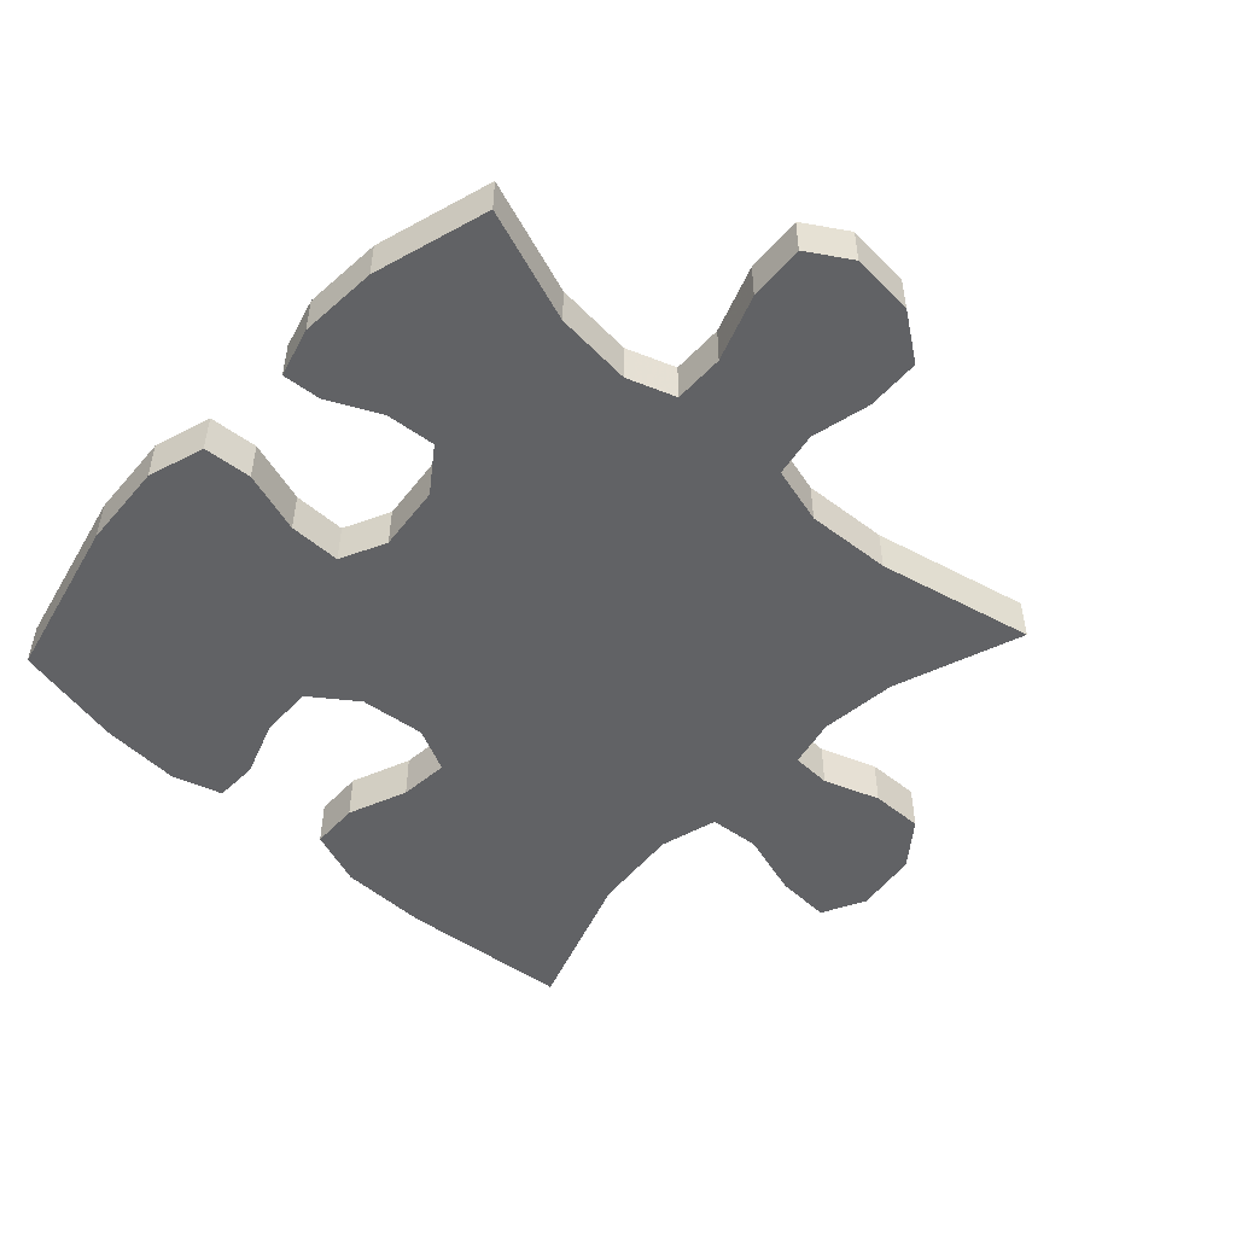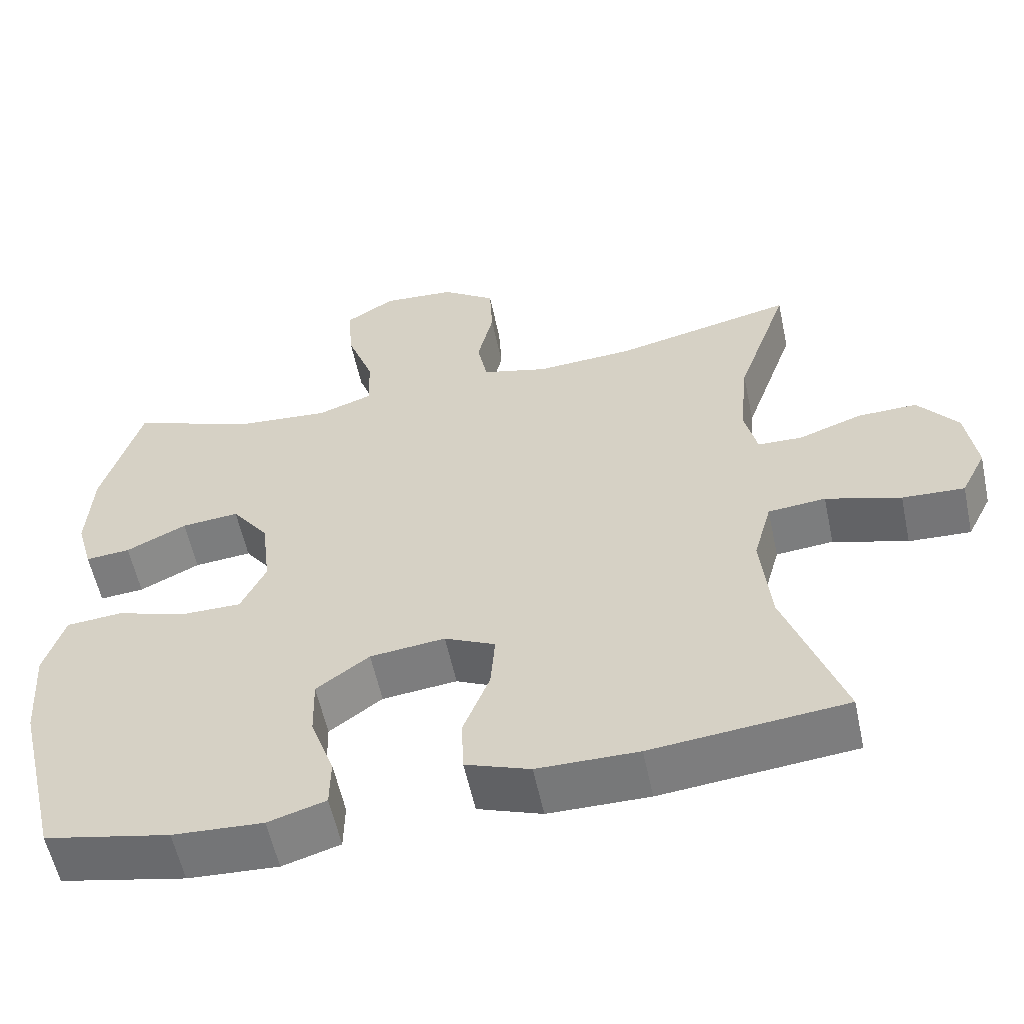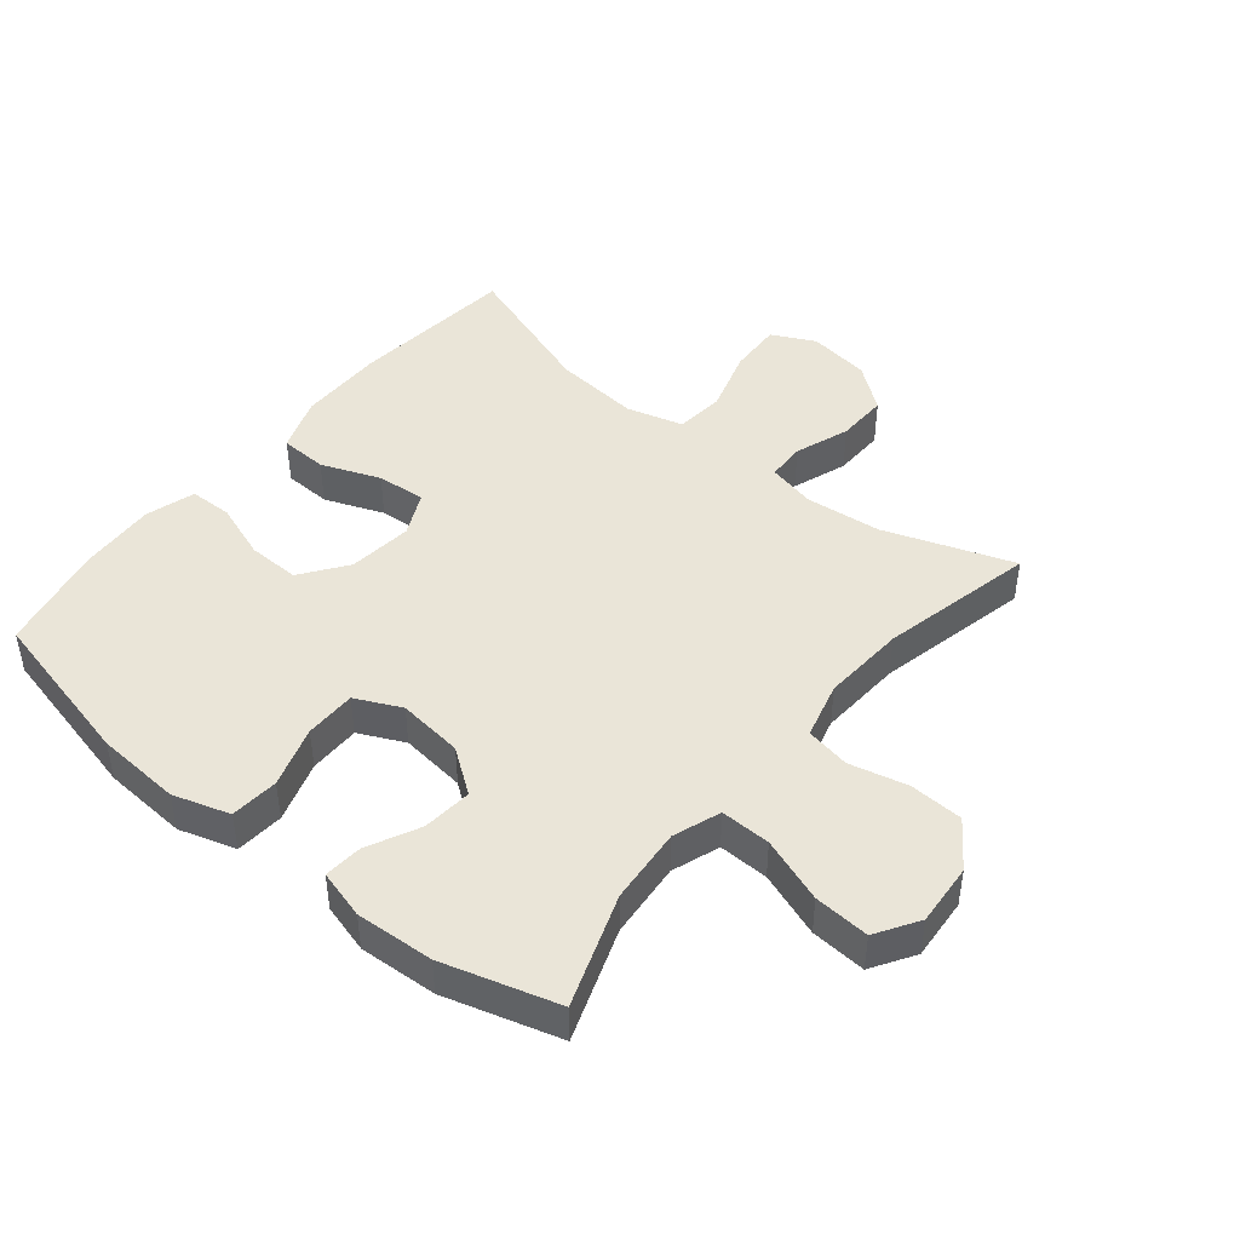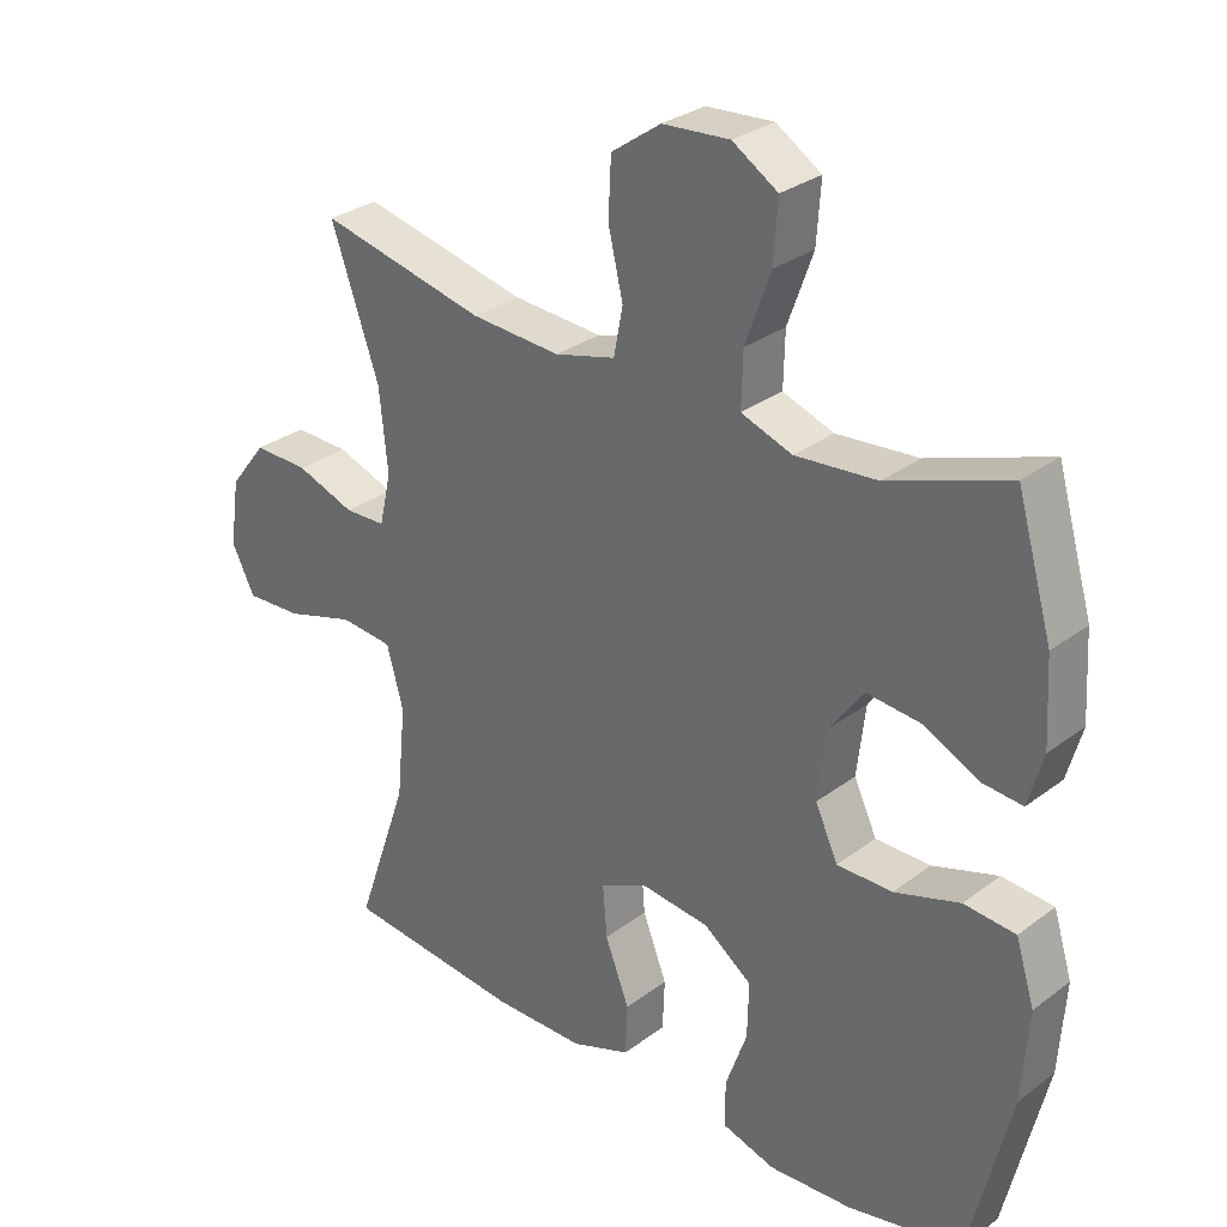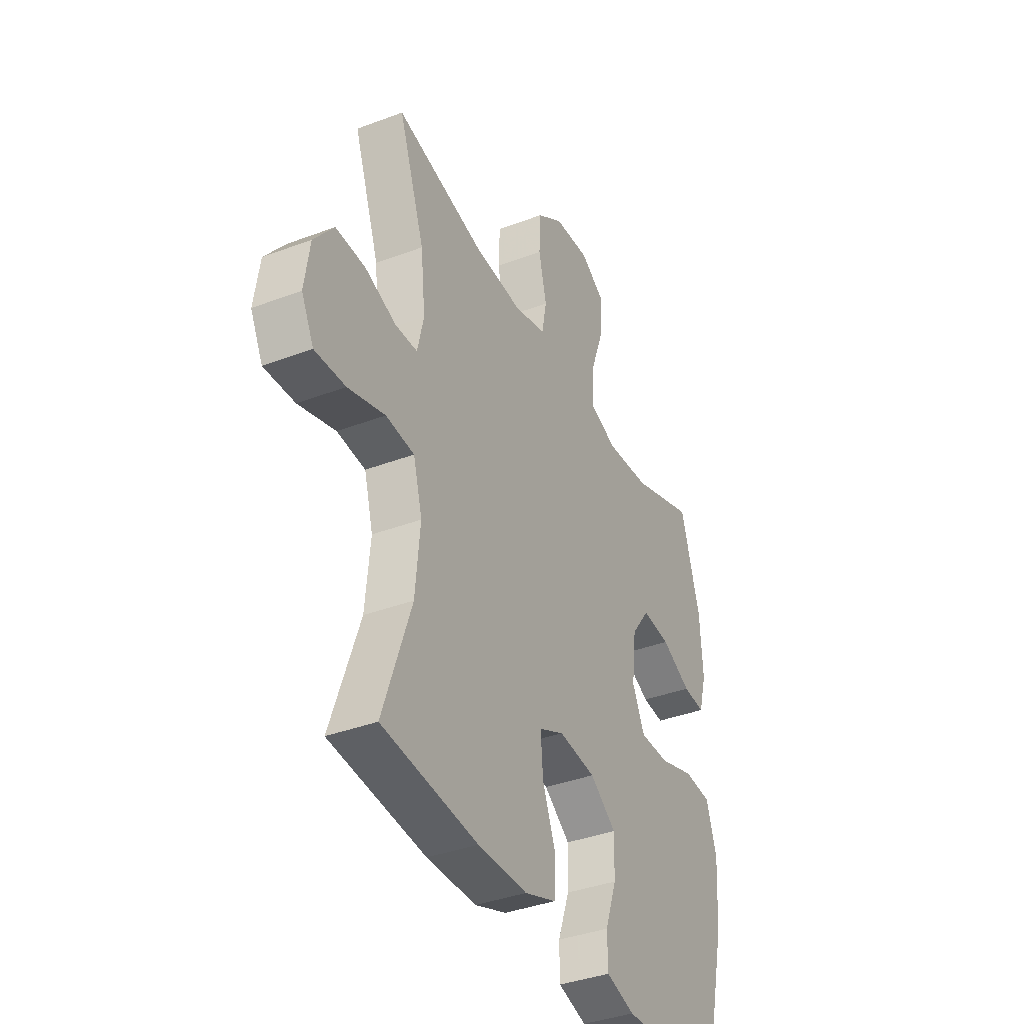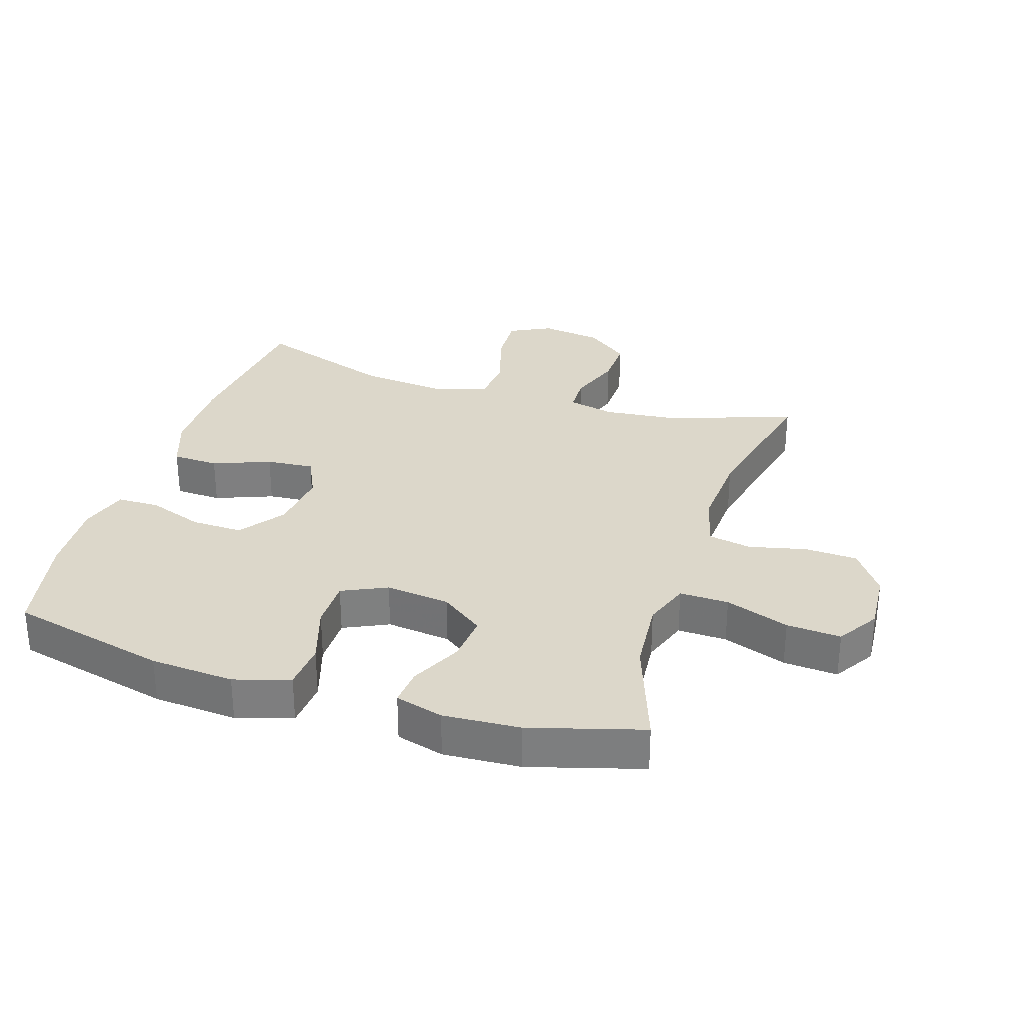
<metadata>
{"format":"obj","ext":"obj","renderer":"f3d","projection":"perspective","resolution":1024,"background":"white","views":[{"elev":-50.6,"azim":-43.1,"up":"+Y"},{"elev":-57.5,"azim":12.0,"up":"+Z"},{"elev":45.0,"azim":-50.8,"up":"+Y"},{"elev":29.9,"azim":-137.5,"up":"+Z"},{"elev":-37.8,"azim":115.8,"up":"+Z"},{"elev":30.5,"azim":-72.3,"up":"+Y"}]}
</metadata>
<code>
v -0.5 0.07 0.5
v -0.328 0.07 0.439
v -0.211 0.07 0.429
v -0.138 0.07 0.455
v -0.14 0.07 0.532
v -0.176 0.07 0.632
v -0.182 0.07 0.717
v -0.117 0.07 0.758
v -0.021 0.07 0.751
v 0.05 0.07 0.701
v 0.054 0.07 0.619
v 0.033 0.07 0.529
v 0.046 0.07 0.461
v 0.133 0.07 0.438
v 0.262 0.07 0.446
v 0.5 0.07 0.5
v 0.431 0.07 0.303
v 0.419 0.07 0.186
v 0.436 0.07 0.112
v 0.495 0.07 0.11
v 0.579 0.07 0.14
v 0.658 0.07 0.142
v 0.711 0.07 0.074
v 0.725 0.07 -0.022
v 0.692 0.07 -0.088
v 0.61 0.07 -0.084
v 0.511 0.07 -0.054
v 0.435 0.07 -0.061
v 0.411 0.07 -0.148
v 0.424 0.07 -0.281
v 0.5 0.07 -0.5
v 0.244 0.07 -0.526
v 0.111 0.07 -0.525
v 0.026 0.07 -0.494
v 0.023 0.07 -0.421
v 0.058 0.07 -0.331
v 0.064 0.07 -0.256
v -0.003 0.07 -0.224
v -0.102 0.07 -0.235
v -0.172 0.07 -0.286
v -0.17 0.07 -0.366
v -0.139 0.07 -0.453
v -0.14 0.07 -0.519
v -0.216 0.07 -0.542
v -0.335 0.07 -0.535
v -0.5 0.07 -0.5
v -0.559 0.07 -0.252
v -0.568 0.07 -0.121
v -0.541 0.07 -0.034
v -0.467 0.07 -0.028
v -0.373 0.07 -0.058
v -0.294 0.07 -0.058
v -0.261 0.07 0.012
v -0.273 0.07 0.113
v -0.322 0.07 0.18
v -0.398 0.07 0.173
v -0.478 0.07 0.134
v -0.537 0.07 0.129
v -0.558 0.07 0.204
v -0.551 0.07 0.324
v -0.5 0 0.5
v -0.328 0 0.439
v -0.211 0 0.429
v -0.138 0 0.455
v -0.14 0 0.532
v -0.176 0 0.632
v -0.182 0 0.717
v -0.117 0 0.758
v -0.021 0 0.751
v 0.05 0 0.701
v 0.054 0 0.619
v 0.033 0 0.529
v 0.046 0 0.461
v 0.133 0 0.438
v 0.262 0 0.446
v 0.5 0 0.5
v 0.431 0 0.303
v 0.419 0 0.186
v 0.436 0 0.112
v 0.495 0 0.11
v 0.579 0 0.14
v 0.658 0 0.142
v 0.711 0 0.074
v 0.725 0 -0.022
v 0.692 0 -0.088
v 0.61 0 -0.084
v 0.511 0 -0.054
v 0.435 0 -0.061
v 0.411 0 -0.148
v 0.424 0 -0.281
v 0.5 0 -0.5
v 0.244 0 -0.526
v 0.111 0 -0.525
v 0.026 0 -0.494
v 0.023 0 -0.421
v 0.058 0 -0.331
v 0.064 0 -0.256
v -0.003 0 -0.224
v -0.102 0 -0.235
v -0.172 0 -0.286
v -0.17 0 -0.366
v -0.139 0 -0.453
v -0.14 0 -0.519
v -0.216 0 -0.542
v -0.335 0 -0.535
v -0.5 0 -0.5
v -0.559 0 -0.252
v -0.568 0 -0.121
v -0.541 0 -0.034
v -0.467 0 -0.028
v -0.373 0 -0.058
v -0.294 0 -0.058
v -0.261 0 0.012
v -0.273 0 0.113
v -0.322 0 0.18
v -0.398 0 0.173
v -0.478 0 0.134
v -0.537 0 0.129
v -0.558 0 0.204
v -0.551 0 0.324
f 59 60 1 2
f 56 57 58 59
f 55 56 59 2
f 54 55 2 3
f 53 54 3 4
f 48 49 50 51
f 48 51 52
f 47 48 52
f 46 47 52
f 45 46 52 53
f 41 42 43 44
f 40 41 44 45
f 33 34 35 36
f 33 36 37
f 30 31 32 33
f 29 30 33 37
f 28 29 37 38
f 24 25 26 27
f 24 27 28
f 23 24 28
f 20 21 22 23
f 19 20 23 28
f 18 19 28 38
f 15 16 17
f 14 15 17 18
f 13 14 18 38
f 9 10 11 12
f 5 6 7 8
f 4 5 8 9
f 40 45 53 4
f 12 13 38 39
f 12 39 40
f 4 9 12 40
f 62 61 120 119
f 119 118 117 116
f 62 119 116 115
f 63 62 115 114
f 64 63 114 113
f 111 110 109 108
f 112 111 108
f 112 108 107
f 112 107 106
f 113 112 106 105
f 104 103 102 101
f 105 104 101 100
f 96 95 94 93
f 97 96 93
f 93 92 91 90
f 97 93 90 89
f 98 97 89 88
f 87 86 85 84
f 88 87 84
f 88 84 83
f 83 82 81 80
f 88 83 80 79
f 98 88 79 78
f 77 76 75
f 78 77 75 74
f 98 78 74 73
f 72 71 70 69
f 68 67 66 65
f 69 68 65 64
f 64 113 105 100
f 99 98 73 72
f 100 99 72
f 100 72 69 64
f 1 61 62 2
f 2 62 63 3
f 3 63 64 4
f 4 64 65 5
f 5 65 66 6
f 6 66 67 7
f 7 67 68 8
f 8 68 69 9
f 9 69 70 10
f 10 70 71 11
f 11 71 72 12
f 12 72 73 13
f 13 73 74 14
f 14 74 75 15
f 15 75 76 16
f 16 76 77 17
f 17 77 78 18
f 18 78 79 19
f 19 79 80 20
f 20 80 81 21
f 21 81 82 22
f 22 82 83 23
f 23 83 84 24
f 24 84 85 25
f 25 85 86 26
f 26 86 87 27
f 27 87 88 28
f 28 88 89 29
f 29 89 90 30
f 30 90 91 31
f 31 91 92 32
f 32 92 93 33
f 33 93 94 34
f 34 94 95 35
f 35 95 96 36
f 36 96 97 37
f 37 97 98 38
f 38 98 99 39
f 39 99 100 40
f 40 100 101 41
f 41 101 102 42
f 42 102 103 43
f 43 103 104 44
f 44 104 105 45
f 45 105 106 46
f 46 106 107 47
f 47 107 108 48
f 48 108 109 49
f 49 109 110 50
f 50 110 111 51
f 51 111 112 52
f 52 112 113 53
f 53 113 114 54
f 54 114 115 55
f 55 115 116 56
f 56 116 117 57
f 57 117 118 58
f 58 118 119 59
f 59 119 120 60
f 60 120 61 1

</code>
